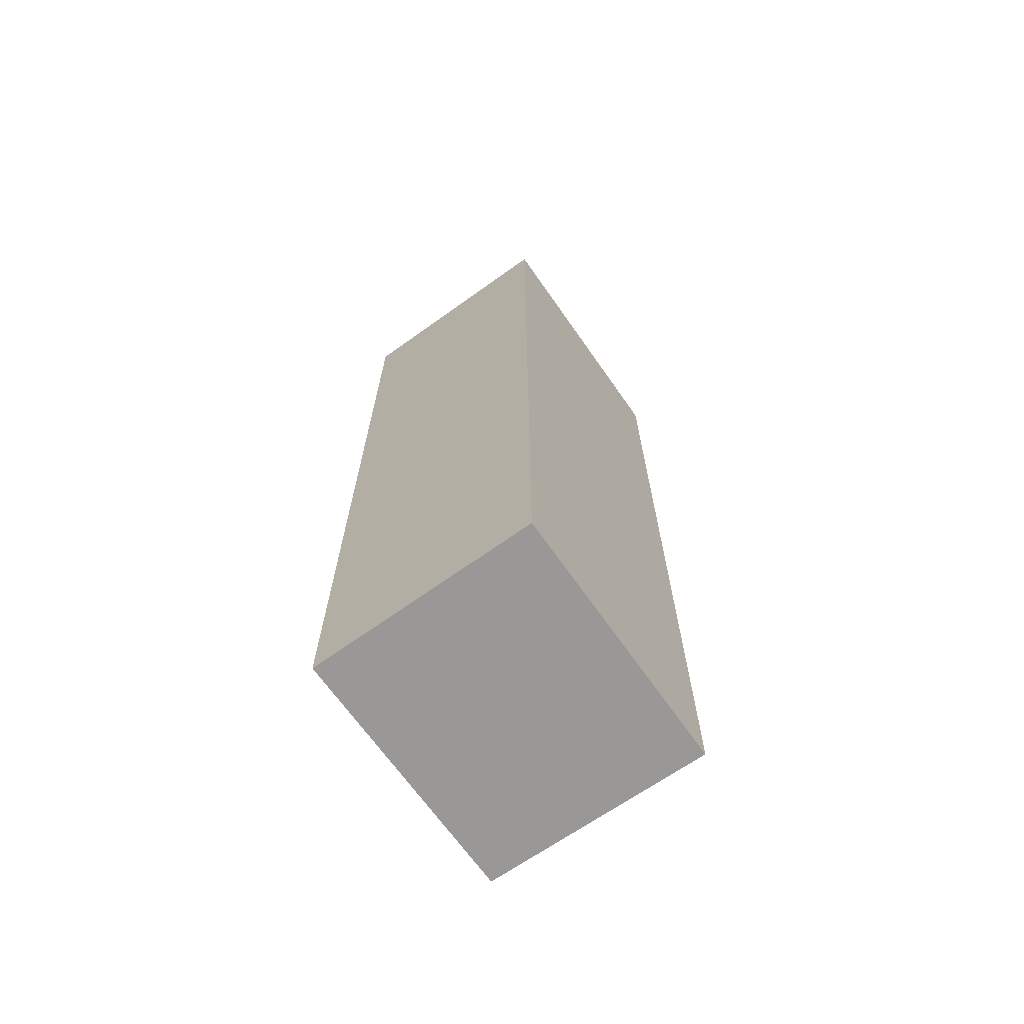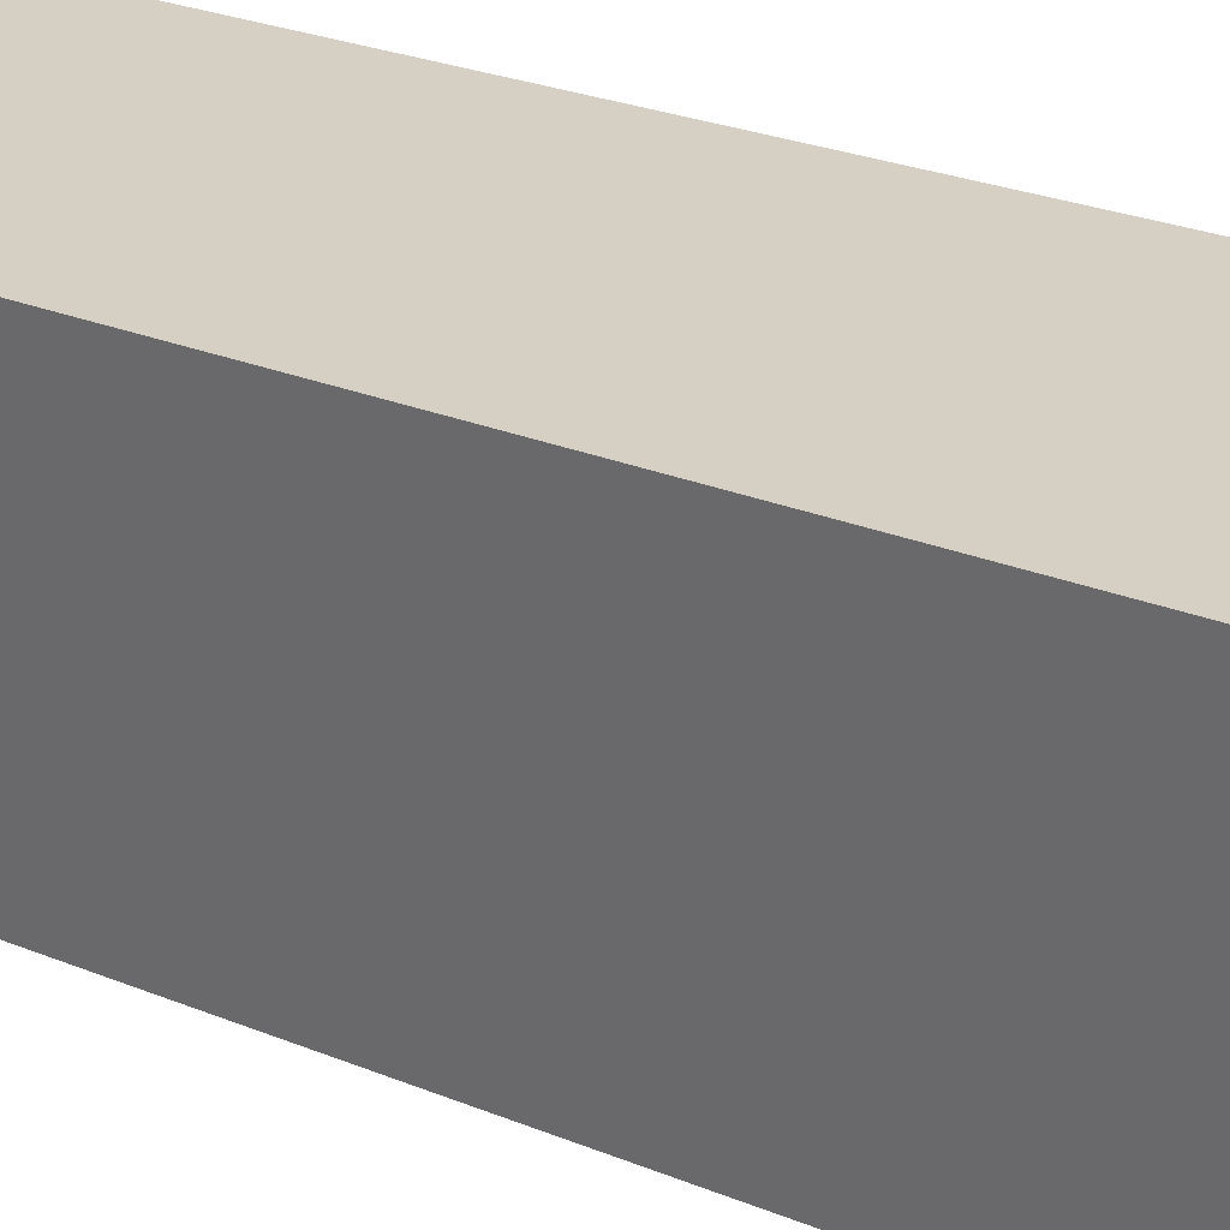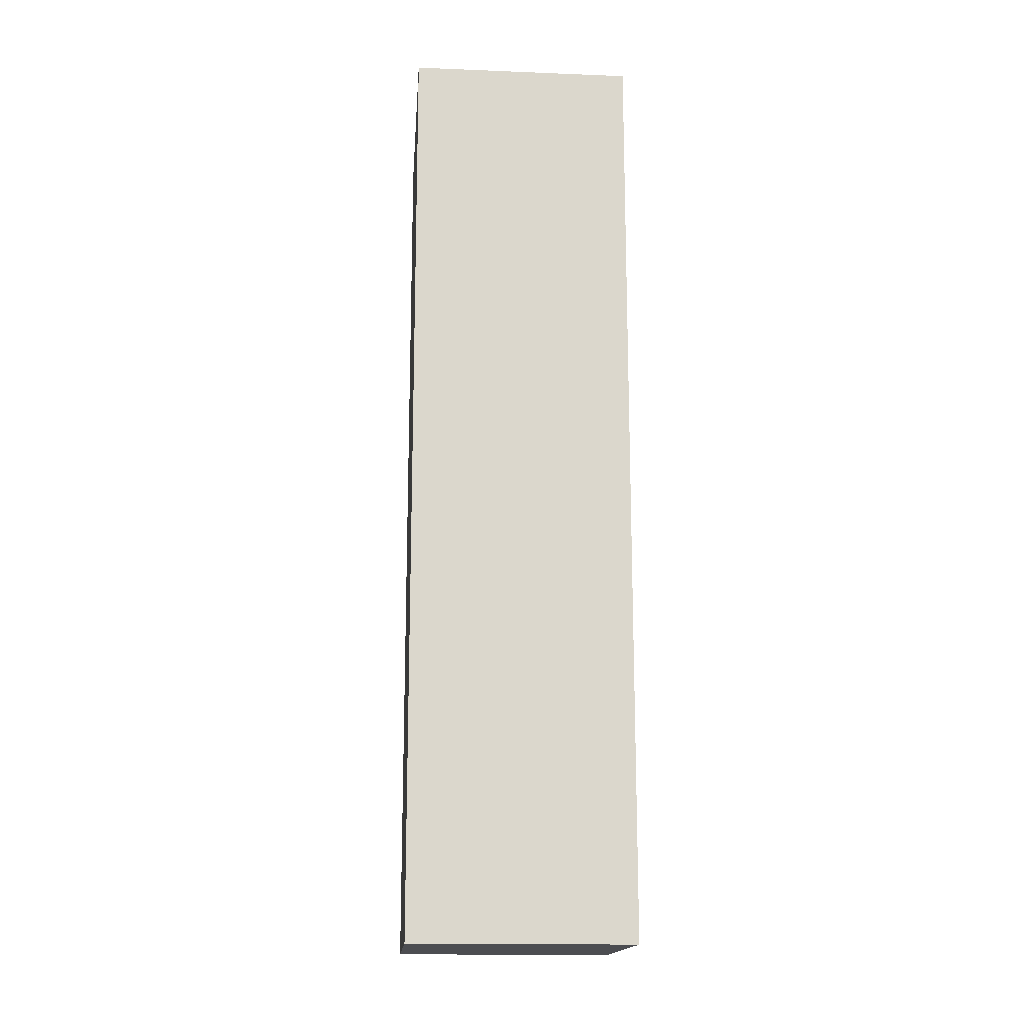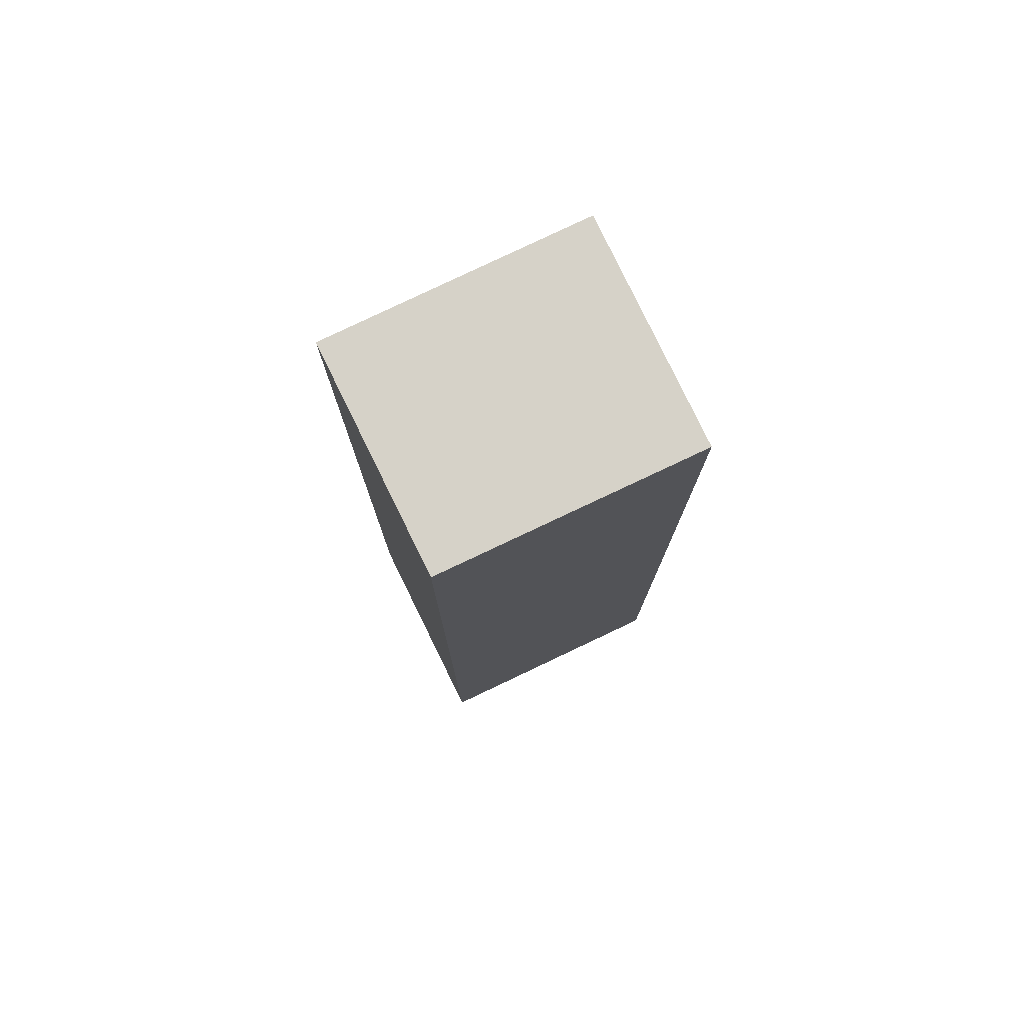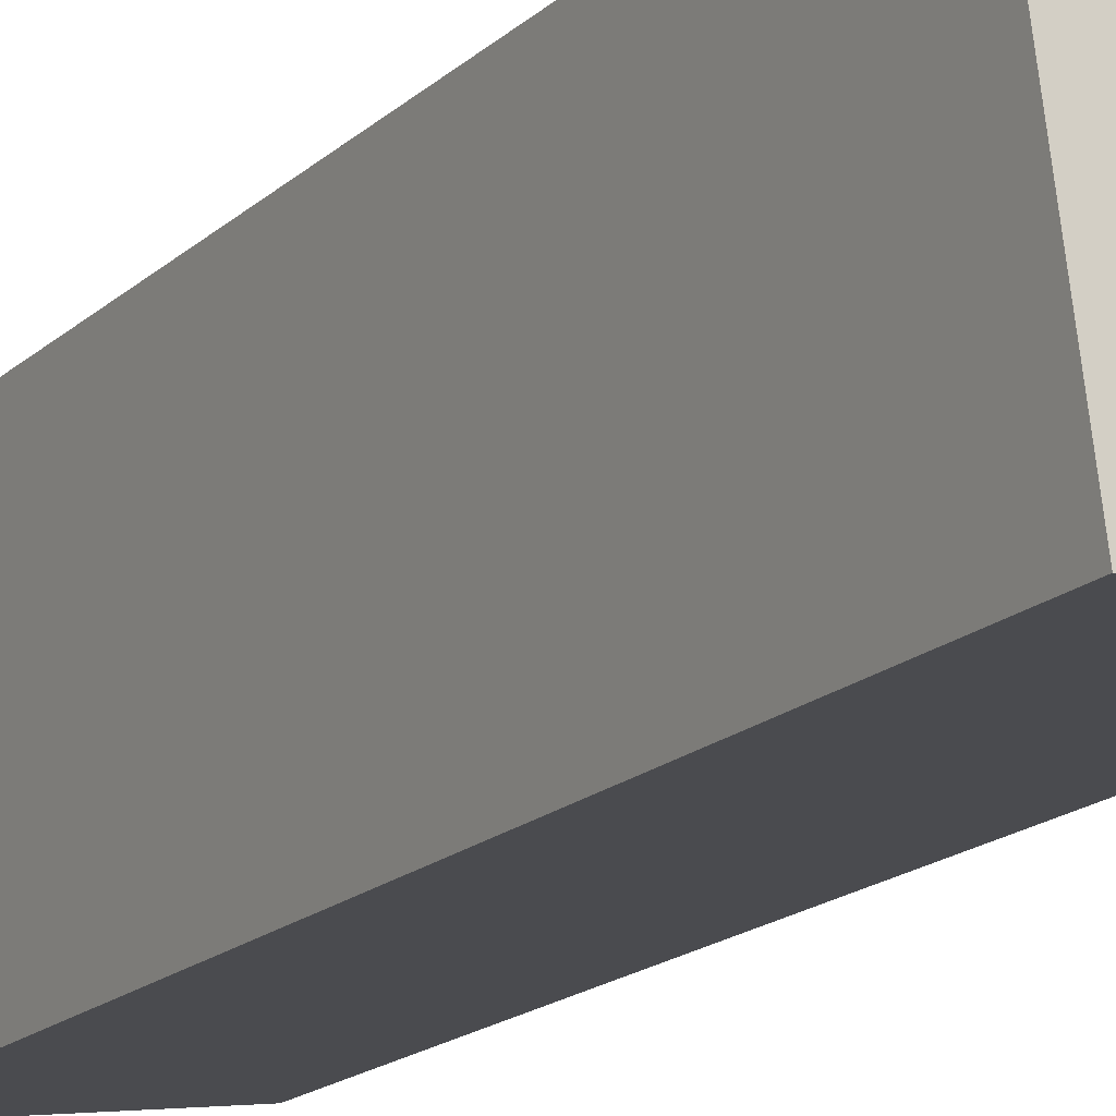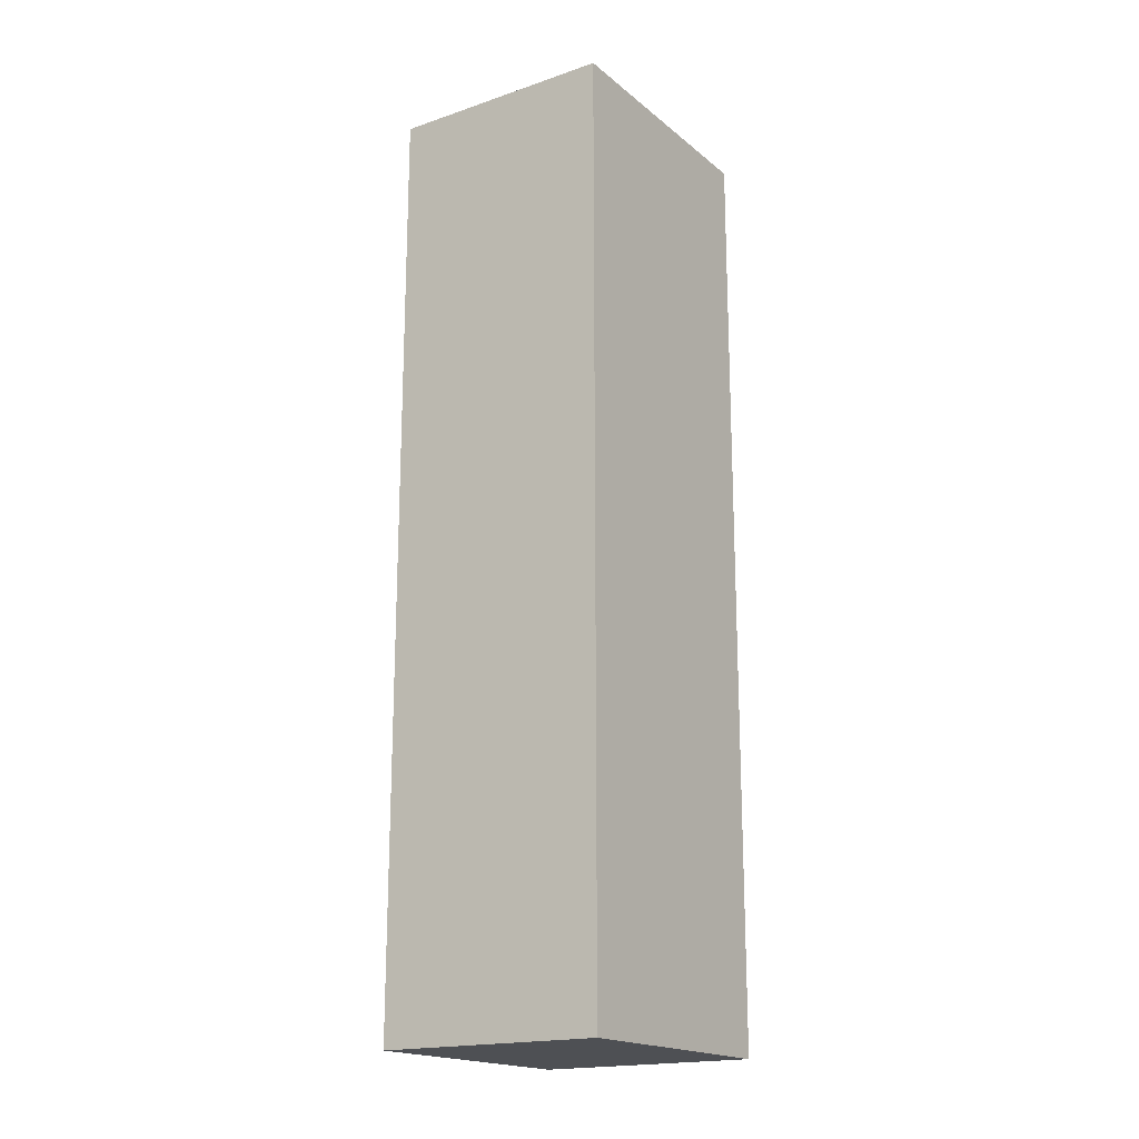
<metadata>
{"format":"obj","ext":"obj","renderer":"f3d","projection":"perspective","resolution":1024,"background":"white","views":[{"elev":-68.7,"azim":43.0,"up":"+Y"},{"elev":21.5,"azim":127.9,"up":"+Z"},{"elev":-16.1,"azim":-176.4,"up":"+Y"},{"elev":77.6,"azim":-107.9,"up":"+Y"},{"elev":-17.3,"azim":149.5,"up":"+Z"},{"elev":-18.5,"azim":-138.6,"up":"+Y"}]}
</metadata>
<code>
v  0 22.79 1.396e-15
v  5.851 22.79 2.142
v  5.44 22.79 -0.794
v  6.326 22.79 5.541
v  0.378 22.79 2.866
v  0.822 22.79 6.256
v  6.326 -3.393e-16 5.541
v  5.44 4.862e-17 -0.794
v  5.851 -1.312e-16 2.142
v  0 0 0
v  0.822 -3.831e-16 6.256
v  0.378 -1.755e-16 2.866
g defaultobject
f 1 2 3
f 2 1 4
f 4 1 5
f 4 5 6
f 7 2 4
f 2 7 3
f 3 7 8
f 8 7 9
f 8 1 3
f 1 8 10
f 10 5 1
f 5 10 6
f 6 10 11
f 11 10 12
f 11 4 6
f 4 11 7
f 9 10 8
f 10 9 7
f 10 7 12
f 12 7 11

</code>
